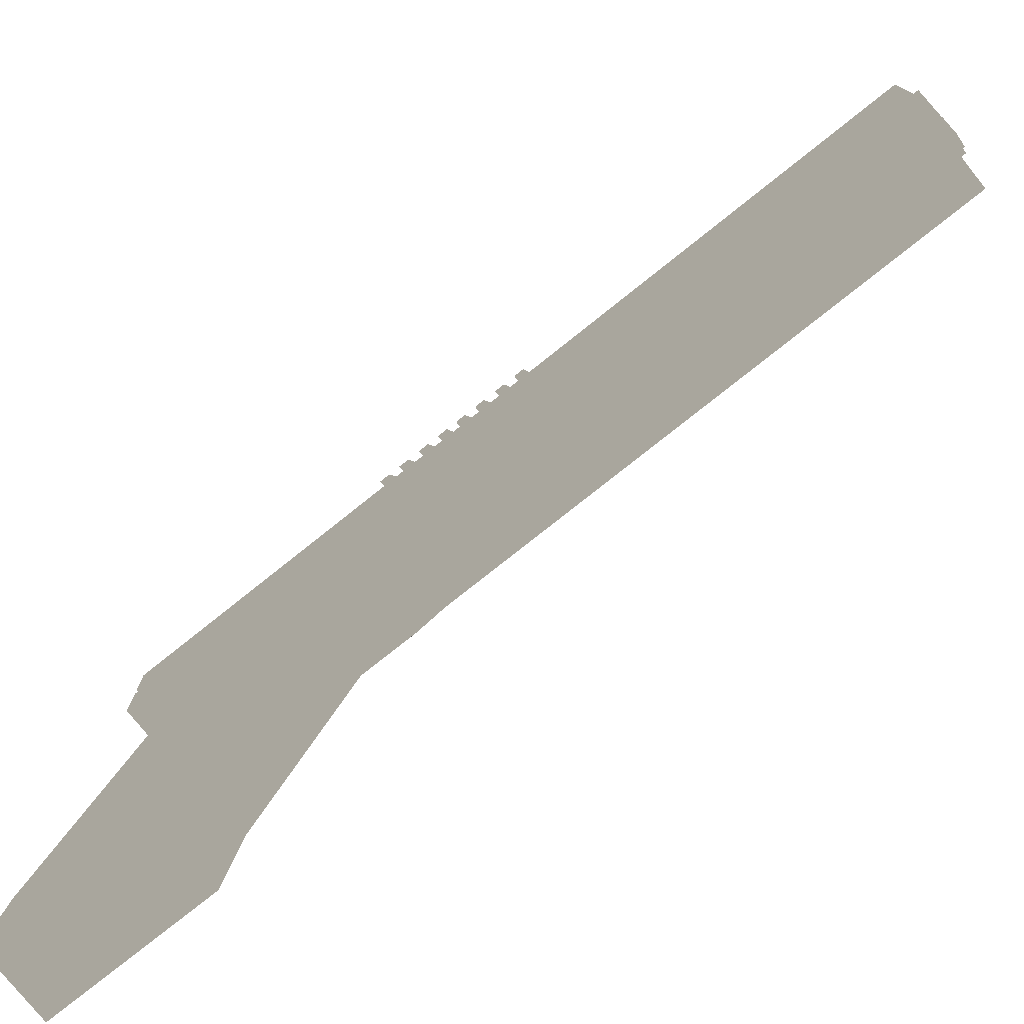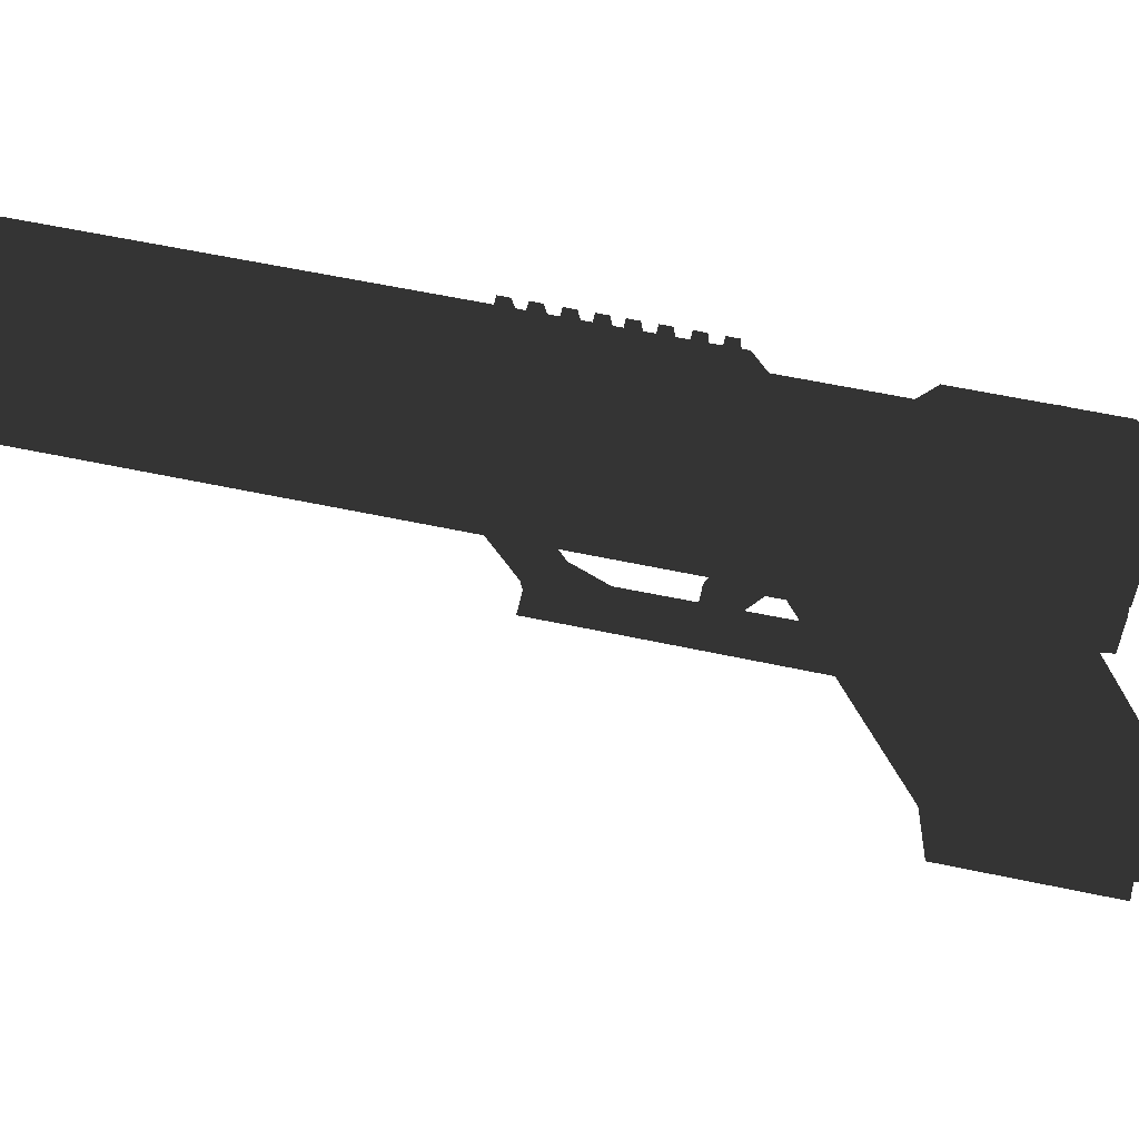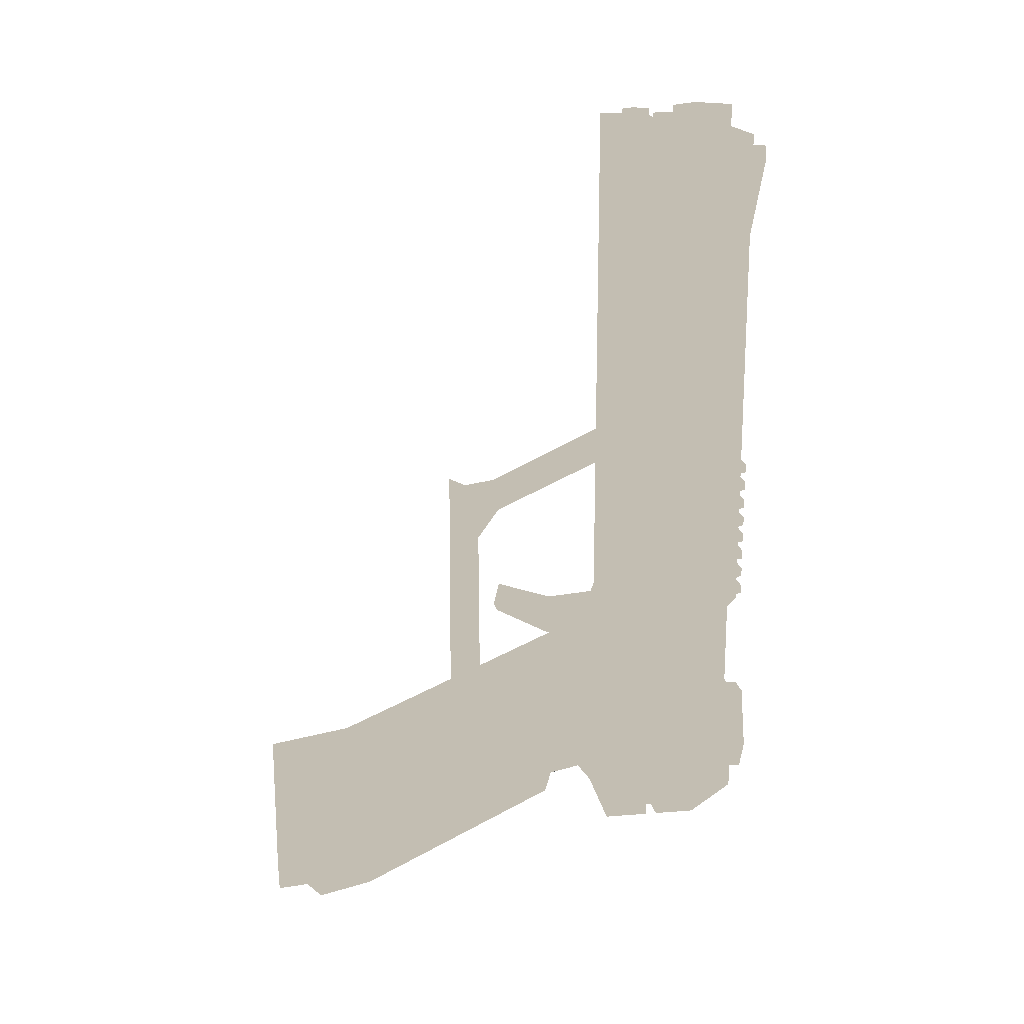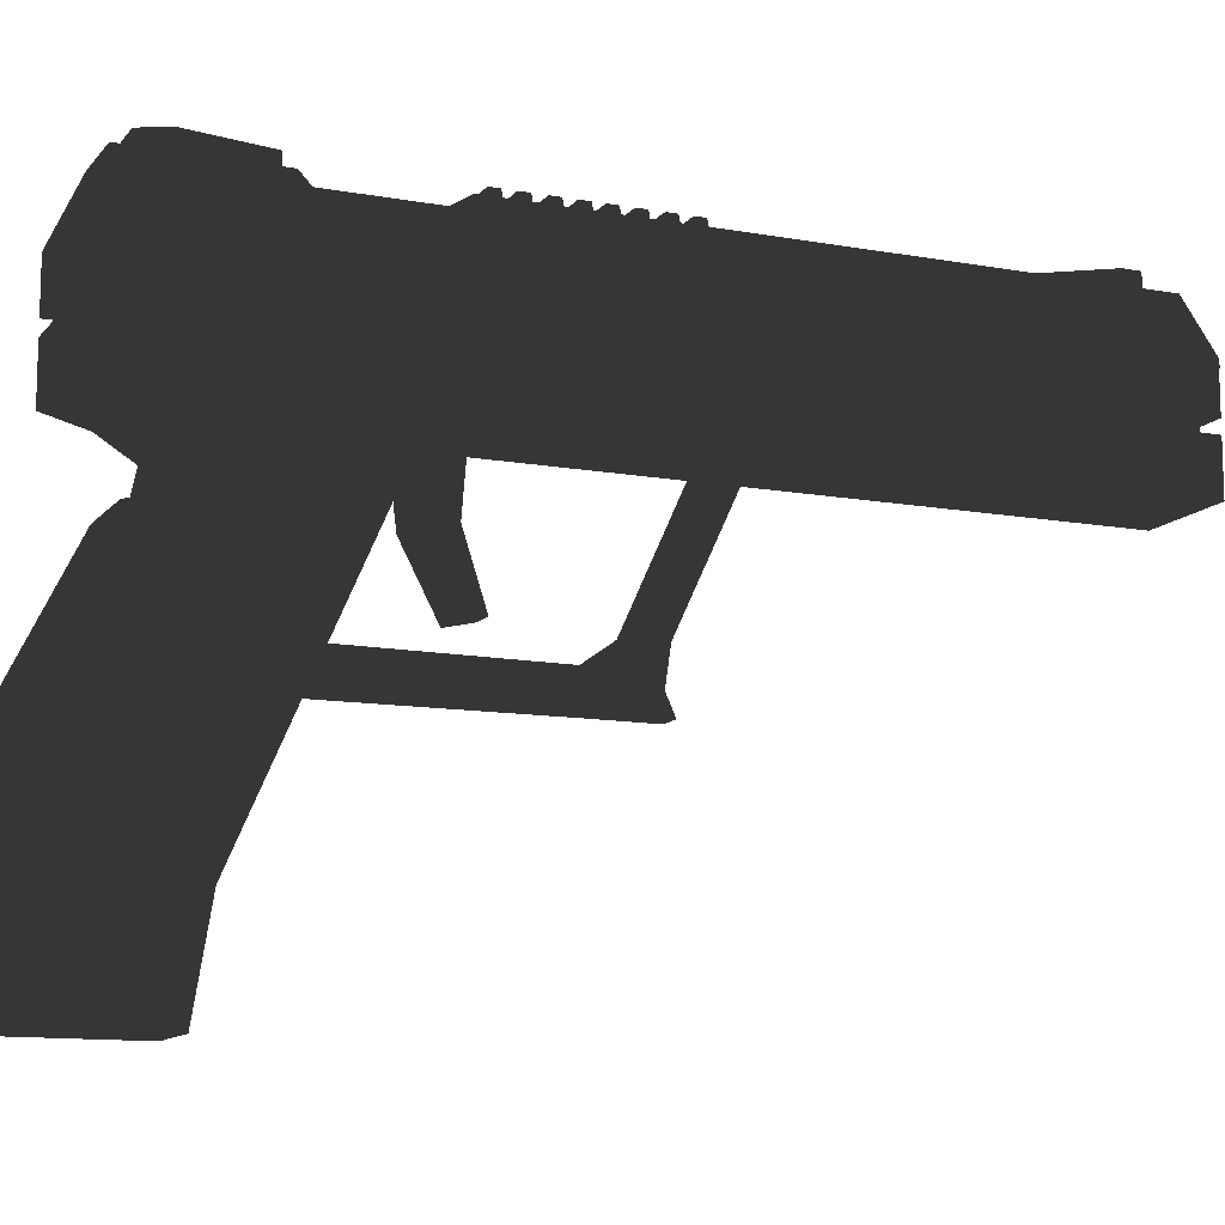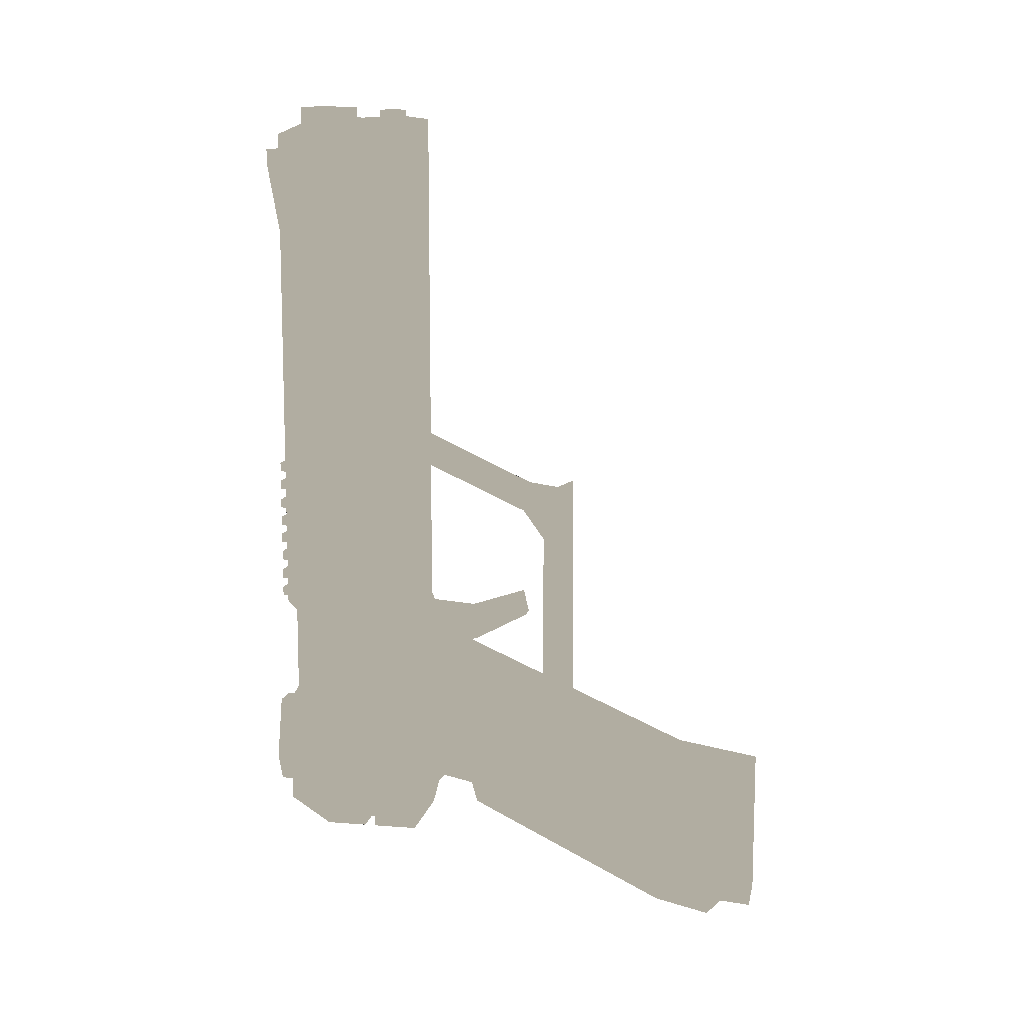
<metadata>
{"format":"obj","ext":"obj","renderer":"f3d","projection":"perspective","resolution":1024,"background":"white","views":[{"elev":-77.0,"azim":-51.4,"up":"+Y"},{"elev":59.5,"azim":102.3,"up":"+Y"},{"elev":17.4,"azim":81.0,"up":"+Z"},{"elev":-11.9,"azim":-113.4,"up":"+Y"},{"elev":10.4,"azim":-78.9,"up":"+Z"}]}
</metadata>
<code>
v  -0.3928 4.269 9.796
v  -0.6587 2.147 10.04
v  0.6587 2.147 10.04
v  0.3928 4.269 9.796
v  -0.3928 4.269 -0.8583
v  0.3928 4.269 -0.8583
v  0.6587 2.147 -1.156
v  -0.6587 2.147 -1.156
v  -0.6587 3.575 10.04
v  0.6587 3.575 10.04
v  0.6587 3.575 -1.156
v  -0.6587 3.575 -1.156
v  -0.6587 3.575 0.8197
v  -0.6587 2.015 -0.658
v  0.6587 2.015 -0.658
v  0.6587 3.575 0.8197
v  0.3928 4.269 0.806
v  -0.3928 4.269 0.806
v  -0.6587 2.003 2.043
v  0.6587 2.003 2.043
v  -0.3928 4.269 2.444
v  -0.4389 -3.208 -2.126
v  0.4389 -3.208 -2.126
v  0.4389 -3.208 0.02864
v  -0.4389 -3.208 0.02864
v  -0.4389 1.698 -0.3042
v  -0.4389 1.698 1.85
v  0.4389 1.698 1.85
v  0.4389 1.698 -0.3042
v  -0.6587 3.575 2.444
v  -0.6587 2.147 2.452
v  0.6587 2.147 2.452
v  0.6587 3.575 2.444
v  0.3928 4.269 2.444
v  -0.4515 -1.744 -2.127
v  -0.4389 -1.99 0.2305
v  0.4389 -1.99 0.2305
v  0.4515 -1.744 -2.127
v  -0.2177 -0.285 3.725
v  -0.2177 0.1309 3.574
v  -0.2177 0.1442 0.9782
v  -0.2177 -0.2984 0.9782
v  0.06857 -0.285 3.725
v  0.06857 0.1309 3.574
v  0.06857 0.1442 0.9782
v  0.06857 -0.2984 0.9782
v  -0.2177 0.4486 4.018
v  -0.2177 0.4101 4.425
v  0.06857 0.4101 4.425
v  0.06857 0.4486 4.018
v  -0.2177 2.267 4.847
v  -0.2177 2.267 5.29
v  0.06857 2.267 5.29
v  0.06857 2.267 4.847
v  0.06857 -0.285 4.472
v  -0.2177 -0.285 4.472
v  0.06857 -0.03614 4.36
v  -0.2177 -0.03614 4.36
v  -0.2177 0.419 2.346
v  -0.2177 0.4973 2.681
v  -0.2177 2.243 2.491
v  -0.2177 2.123 1.814
v  0.06857 0.4973 2.681
v  0.06857 2.243 2.491
v  0.06857 0.419 2.346
v  0.06857 2.123 1.814
v  -0.2177 1.315 2.415
v  -0.2177 1.219 1.924
v  0.06857 1.315 2.415
v  0.06857 1.219 1.924
v  -0.6587 2.804 10.04
v  0.6587 2.804 10.04
v  0.6587 2.804 2.452
v  0.6587 2.805 1.948
v  0.6587 2.805 -0.3479
v  0.6587 2.804 -1.156
v  -0.6587 2.804 -1.156
v  -0.6587 2.972 -0.3378
v  -0.6587 2.972 1.938
v  -0.6587 2.973 2.452
v  -0.6587 2.973 10.04
v  0.6587 2.973 10.04
v  0.6587 2.973 2.452
v  0.6587 2.972 1.938
v  0.6587 2.972 -0.3378
v  0.6587 2.973 -1.156
v  -0.6587 2.973 -1.156
v  -0.6587 2.805 -0.3479
v  -0.6587 2.805 1.948
v  -0.6587 2.804 2.452
v  -0.4518 2.804 2.452
v  -0.5124 2.804 9.895
v  0.5124 2.804 9.895
v  0.4518 2.804 2.452
v  0.4518 2.805 1.948
v  0.4518 2.805 -0.3479
v  0.5124 2.804 -1.058
v  -0.5124 2.804 -1.058
v  -0.4518 2.805 -0.3479
v  -0.4518 2.805 1.948
v  0.5124 2.973 9.895
v  -0.5124 2.973 9.895
v  -0.4518 2.973 2.452
v  -0.4518 2.972 1.938
v  -0.4518 2.972 -0.3378
v  -0.5125 2.973 -1.058
v  0.5125 2.973 -1.058
v  0.4518 2.972 -0.3378
v  0.4518 2.972 1.938
v  0.4518 2.973 2.452
v  0.1924 4.49 0.7289
v  0.1924 4.501 -0.6112
v  -0.1924 4.501 -0.6112
v  -0.1924 4.49 0.7289
v  0.1924 4.241 0.7289
v  0.1924 4.241 -0.6141
v  -0.1924 4.241 -0.6141
v  -0.1924 4.241 0.7289
v  0.1924 4.567 -0.2372
v  -0.1924 4.567 -0.2372
v  0.1924 4.241 -0.2344
v  -0.1924 4.241 -0.2344
v  0.4513 4.33 2.68
v  0.4513 4.33 2.547
v  -0.4513 4.33 2.547
v  -0.4513 4.33 2.68
v  0.7242 3.612 2.68
v  0.7242 3.612 2.547
v  -0.7242 3.612 2.547
v  -0.7242 3.612 2.68
v  0.4513 4.33 2.966
v  0.4513 4.33 2.833
v  -0.4513 4.33 2.833
v  -0.4513 4.33 2.966
v  0.7242 3.612 2.966
v  0.7242 3.612 2.833
v  -0.7242 3.612 2.833
v  -0.7242 3.612 2.966
v  0.4513 4.33 3.264
v  0.4513 4.33 3.132
v  -0.4513 4.33 3.132
v  -0.4513 4.33 3.264
v  0.7242 3.612 3.264
v  0.7242 3.612 3.132
v  -0.7242 3.612 3.132
v  -0.7242 3.612 3.264
v  0.4513 4.33 3.551
v  0.4513 4.33 3.418
v  -0.4513 4.33 3.418
v  -0.4513 4.33 3.551
v  0.7242 3.612 3.551
v  0.7242 3.612 3.418
v  -0.7242 3.612 3.418
v  -0.7242 3.612 3.551
v  0.4513 4.33 3.822
v  0.4513 4.33 3.689
v  -0.4513 4.33 3.689
v  -0.4513 4.33 3.822
v  0.7242 3.612 3.822
v  0.7242 3.612 3.689
v  -0.7242 3.612 3.689
v  -0.7242 3.612 3.822
v  0.4513 4.33 4.108
v  0.4513 4.33 3.976
v  -0.4513 4.33 3.976
v  -0.4513 4.33 4.108
v  0.7242 3.612 4.108
v  0.7242 3.612 3.976
v  -0.7242 3.612 3.976
v  -0.7242 3.612 4.108
v  0.4513 4.33 4.407
v  0.4513 4.33 4.274
v  -0.4513 4.33 4.274
v  -0.4513 4.33 4.407
v  0.7242 3.612 4.407
v  0.7242 3.612 4.274
v  -0.7242 3.612 4.274
v  -0.7242 3.612 4.407
v  0.4513 4.33 4.693
v  0.4513 4.33 4.561
v  -0.4513 4.33 4.561
v  -0.4513 4.33 4.693
v  0.7242 3.612 4.693
v  0.7242 3.612 4.561
v  -0.7242 3.612 4.561
v  -0.7242 3.612 4.693
v  0.2651 4.167 0.9926
v  -0.2651 4.167 0.9926
v  -0.4258 3.671 1.003
v  -0.4258 3.671 2.258
v  -0.2652 4.167 2.258
v  0.2652 4.167 2.258
v  0.4258 3.671 2.258
v  0.4258 3.671 1.003
v  0.07148 4.567 9.585
v  0.07148 4.567 9.353
v  -0.07148 4.567 9.353
v  -0.07148 4.567 9.585
v  0.07148 4.366 8.245
v  0.07148 4.241 9.356
v  0.07148 4.241 8.242
v  -0.07148 4.366 8.245
v  -0.07148 4.241 8.242
v  -0.07148 4.241 9.356
v  -0.07148 4.241 9.585
v  0.07148 4.241 9.585
v  0.01224 4.023 10.21
v  -0.4432 3.575 10.21
v  0.01224 3.119 10.21
v  0.4714 3.575 10.21
v  0.01224 4.023 9.791
v  -0.4432 3.575 9.791
v  0.01224 3.119 9.791
v  0.4714 3.575 9.791
v  0.01241 3.941 10.21
v  -0.3607 3.574 10.21
v  0.01241 3.201 10.21
v  0.3886 3.574 10.21
v  0.01241 3.941 10.1
v  -0.3607 3.574 10.1
v  0.01241 3.201 10.1
v  0.3886 3.574 10.1
v  0.01274 2.746 10.16
v  -0.1934 2.544 10.16
v  0.01274 2.337 10.16
v  0.2205 2.544 10.16
v  0.01274 2.746 9.997
v  -0.1934 2.544 9.997
v  0.01274 2.337 9.997
v  0.2205 2.544 9.997
v  0.4389 -2.759 -2.089
v  -0.4389 -2.759 -2.089
v  -0.4389 -2.759 -0.3517
v  -0.4389 -1.861 -0.2028
v  -0.4389 1.249 1.163
v  -0.4389 1.249 -0.3984
v  0.4389 1.249 -0.3984
v  0.4389 1.249 1.163
v  0.4389 -1.861 -0.2028
v  0.4389 -2.759 -0.3517
v  0.4439 -2.547 -2.313
v  -0.4439 -2.547 -2.313
v  -0.5375 -2.576 -0.4538
v  -0.5375 -1.813 -0.3403
v  -0.5375 1.124 1.016
v  -0.4801 1.154 -0.688
v  0.4801 1.154 -0.688
v  0.5375 1.124 1.016
v  0.5375 -1.813 -0.3403
v  0.5375 -2.576 -0.4538
g handgun_A
f -242 -241 -247 -250
f -245 -240 -239 -246
f -247 -217 -230 -250
f -247 -241 -218 -217
f -249 -220 -219 -248
f -180 -161 -220 -249
f -170 -169 -241 -242
f -165 -164 -239 -240
f -169 -168 -218 -241
f -250 -230 -221 -242
f -245 -246 -233 -234
f -240 -245 -234 -235
f -243 -244 -236 -237
f -239 -164 -173 -238
f -244 -175 -176 -236
f -233 -246 -239 -238
f -64 -63 -60 -59
f -57 -64 -59 -58
f -229 -228 -227 -226
f -238 -173 -172 -221
f -236 -176 -177 -231
f -60 -63 -62 -61
f -236 -222 -225 -237
f -231 -223 -222 -236
f -232 -224 -223 -231
f -237 -225 -224 -232
f -213 -216 -5 -4
f -2 -213 -4 -3
f -215 -214 -223 -224
f -5 -216 -7 -6
f -232 -231 -219 -220
f -221 -172 -171
f -219 -231 -177 -178
f -10 -9 -216 -213
f -1 -10 -213 -2
f -226 -227 -214 -215
f -216 -9 -8 -7
f -211 -210 -209 -212
f -210 -211 -207 -206
f -212 -209 -205 -208
f -205 -206 -207 -208
f -211 -212 -203 -204
f -212 -208 -196 -195
f -208 -207 -201 -202
f -207 -211 -204 -201
f -204 -203 -199 -200
f -203 -202 -198 -199
f -202 -201 -197 -198
f -201 -204 -200 -197
f -208 -202 -194
f -203 -193 -194 -202
f -212 -195 -193
f -195 -196 -194 -193
f -194 -196 -208
f -193 -203 -212
f -191 -184 -183 -192
f -188 -182 -184 -191
f -188 -186 -181 -182
f -192 -183 -181 -186
f -186 -188 -191 -192
f -184 -190 -189 -183
f -187 -190 -184 -182
f -185 -187 -182 -181
f -189 -185 -181 -183
f -242 -221 -171 -170
f -249 -248 -179 -180
f -244 -243 -174 -175
f -248 -219 -178 -179
f -243 -237 -163 -174
f -240 -235 -166 -165
f -237 -232 -162 -163
f -235 -218 -167 -166
f -162 -232 -220 -161
f -167 -218 -168
f -159 -149 -148 -160
f -149 -159 -158 -150
f -144 -154 -153 -145
f -150 -158 -157 -141
f -145 -153 -152 -146
f -154 -144 -143 -155
f -146 -152 -151 -147
f -155 -143 -142 -156
f -147 -151 -160 -148
f -156 -142 -141 -157
f -161 -180 -159 -160
f -180 -179 -158 -159
f -179 -178 -157 -158
f -178 -177 -156 -157
f -177 -176 -155 -156
f -176 -175 -154 -155
f -175 -174 -153 -154
f -174 -163 -152 -153
f -163 -162 -151 -152
f -162 -161 -160 -151
f -169 -170 -149 -150
f -170 -171 -148 -149
f -171 -172 -147 -148
f -172 -173 -146 -147
f -173 -164 -145 -146
f -164 -165 -144 -145
f -165 -166 -143 -144
f -166 -167 -142 -143
f -167 -168 -141 -142
f -168 -169 -150 -141
f -132 -131 -137 -140
f -132 -130 -135 -139
f -138 -139 -135 -134
f -131 -129 -133 -137
f -140 -137 -133 -136
f -139 -138 -131 -132
f -140 -136 -130 -132
f -138 -134 -129 -131
f -127 -126 -125 -128
f -127 -128 -124 -123
f -125 -126 -122 -121
f -122 -123 -124 -121
f -123 -122 -126 -127
f -121 -124 -128 -125
f -119 -118 -117 -120
f -119 -120 -116 -115
f -117 -118 -114 -113
f -114 -115 -116 -113
f -115 -114 -118 -119
f -113 -116 -120 -117
f -111 -110 -109 -112
f -111 -112 -108 -107
f -109 -110 -106 -105
f -106 -107 -108 -105
f -107 -106 -110 -111
f -105 -108 -112 -109
f -103 -102 -101 -104
f -103 -104 -100 -99
f -101 -102 -98 -97
f -98 -99 -100 -97
f -99 -98 -102 -103
f -97 -100 -104 -101
f -95 -94 -93 -96
f -95 -96 -92 -91
f -93 -94 -90 -89
f -90 -91 -92 -89
f -91 -90 -94 -95
f -89 -92 -96 -93
f -87 -86 -85 -88
f -87 -88 -84 -83
f -85 -86 -82 -81
f -82 -83 -84 -81
f -83 -82 -86 -87
f -81 -84 -88 -85
f -79 -78 -77 -80
f -79 -80 -76 -75
f -77 -78 -74 -73
f -74 -75 -76 -73
f -75 -74 -78 -79
f -73 -76 -80 -77
f -71 -70 -69 -72
f -71 -72 -68 -67
f -69 -70 -66 -65
f -66 -67 -68 -65
f -67 -66 -70 -71
f -65 -68 -72 -69
f -234 -233 -63 -64
f -233 -238 -62 -63
f -238 -221 -61 -62
f -221 -230 -60 -61
f -230 -217 -59 -60
f -217 -218 -58 -59
f -218 -235 -57 -58
f -235 -234 -64 -57
f -55 -54 -53 -56
f -55 -51 -50 -52
f -49 -52 -50 -48
f -54 -47 -46 -53
f -56 -53 -46 -45
f -52 -49 -54 -55
f -56 -45 -51 -55
f -49 -48 -47 -54
f -31 -30 -29 -32
f -43 -44 -40 -39
f -42 -43 -39 -38
f -41 -42 -38 -37
f -44 -41 -37 -40
f -44 -43 -35 -36
f -43 -42 -34 -35
f -42 -41 -33 -34
f -41 -44 -36 -33
f -36 -35 -31 -32
f -35 -34 -30 -31
f -34 -33 -29 -30
f -33 -36 -32 -29
f -27 -26 -25 -28
f -27 -28 -24 -23
f -26 -27 -23 -22
f -25 -26 -22 -21
f -28 -25 -21 -24
f -228 -229 -19 -20
f -229 -226 -18 -19
f -226 -215 -17 -18
f -215 -224 -16 -17
f -224 -225 -15 -16
f -225 -222 -14 -15
f -222 -223 -13 -14
f -223 -214 -12 -13
f -214 -227 -11 -12
f -227 -228 -20 -11
f -20 -19 -9 -10
f -19 -18 -8 -9
f -18 -17 -7 -8
f -17 -16 -6 -7
f -16 -15 -5 -6
f -15 -14 -4 -5
f -14 -13 -3 -4
f -13 -12 -2 -3
f -12 -11 -1 -2
f -11 -20 -10 -1

</code>
